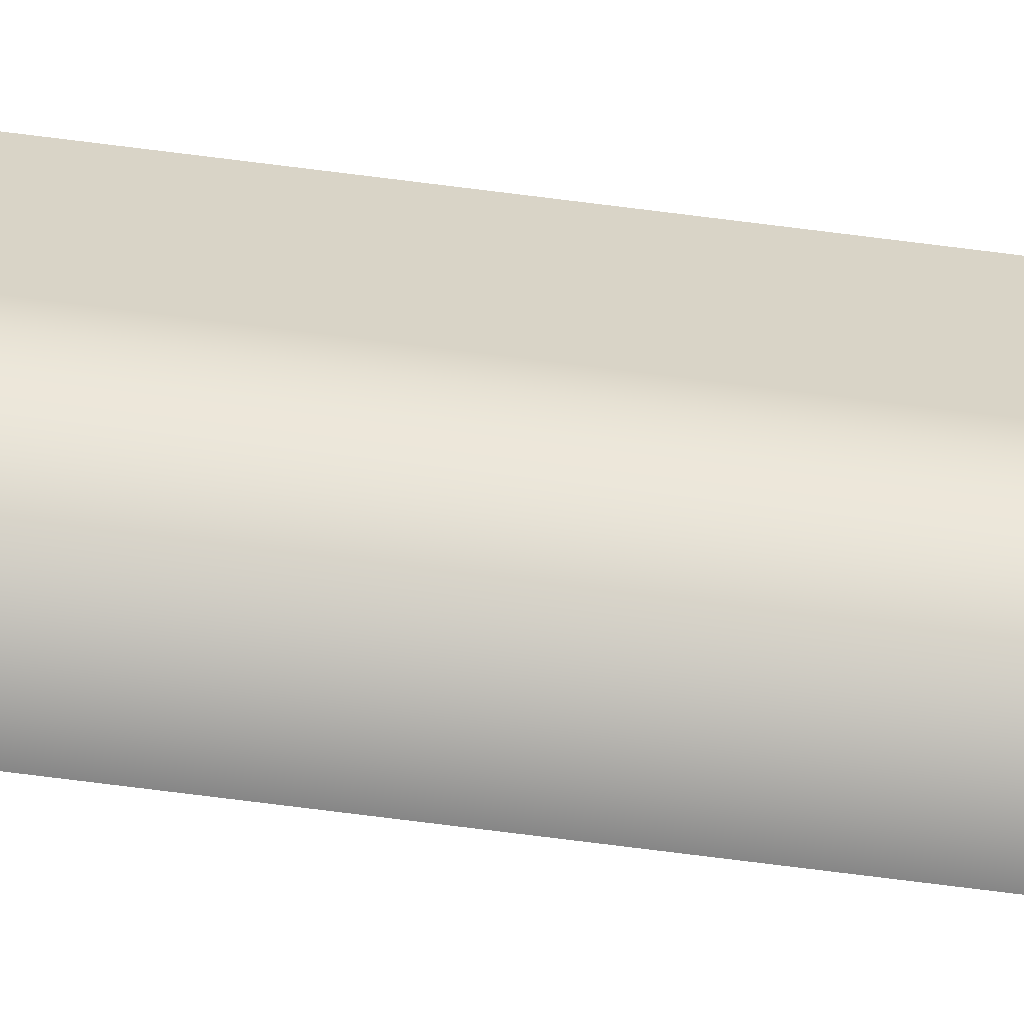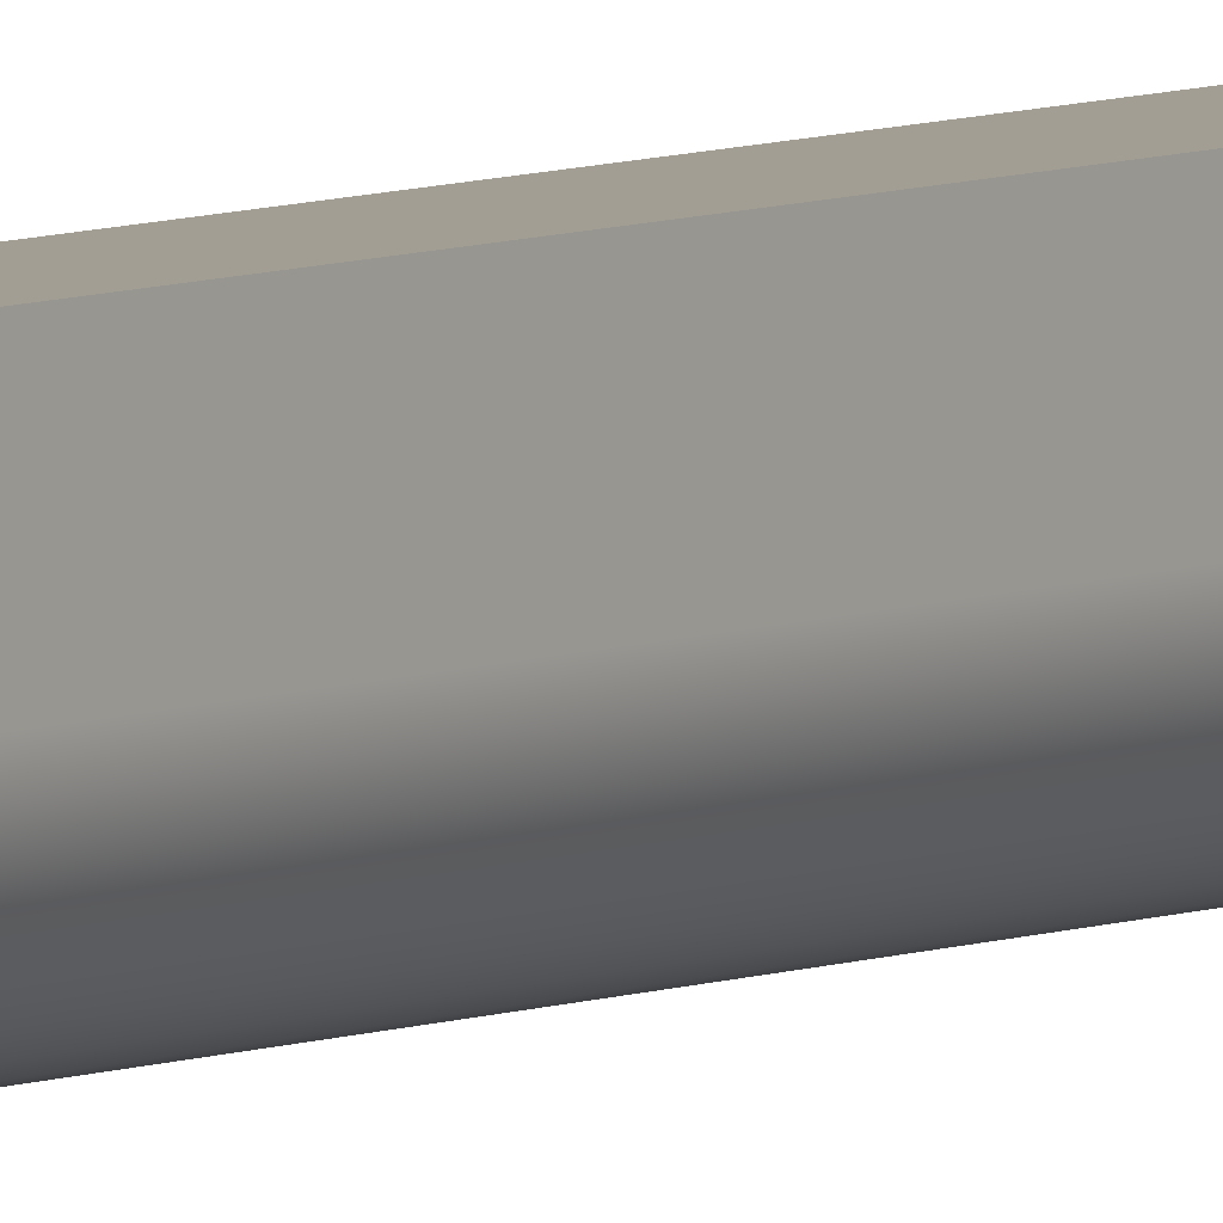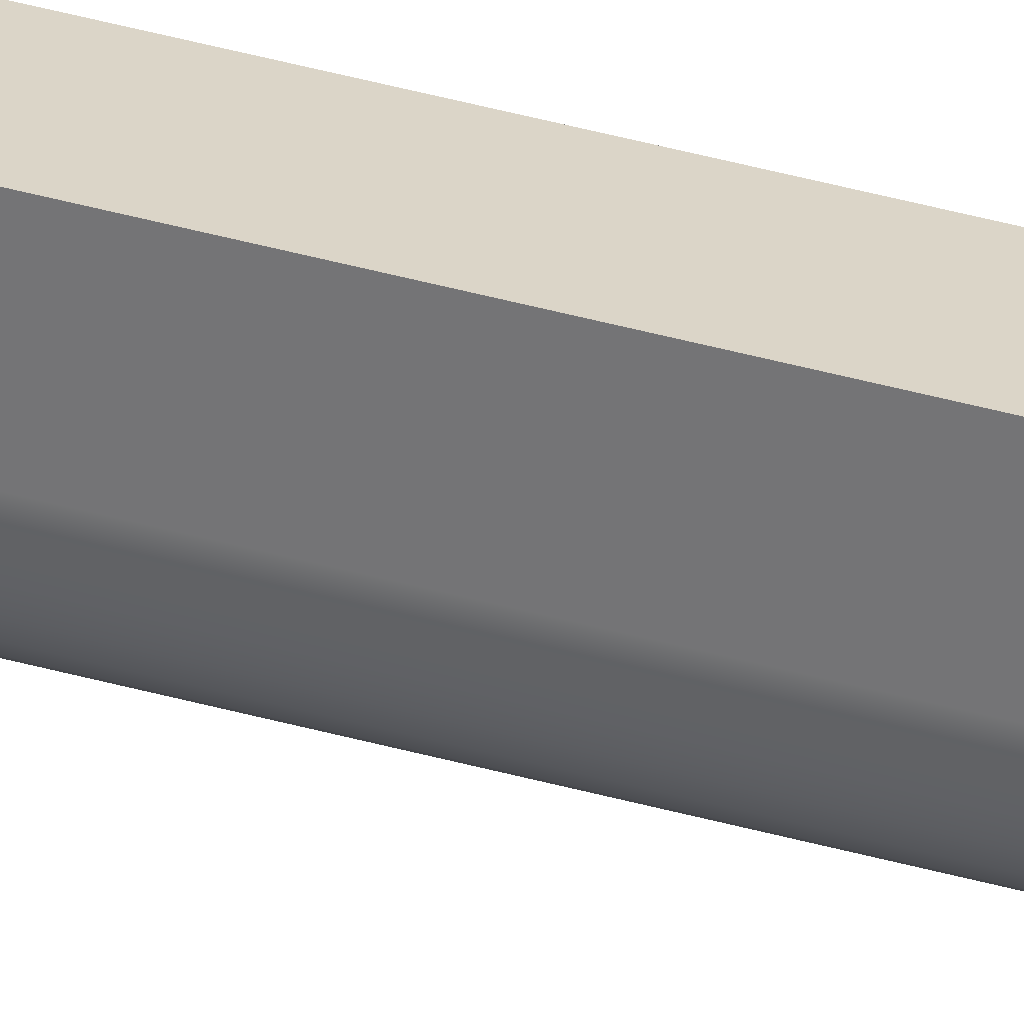
<metadata>
{"format":"obj","ext":"obj","renderer":"f3d","projection":"perspective","resolution":1024,"background":"white","views":[{"elev":-62.1,"azim":82.2,"up":"+Z"},{"elev":5.1,"azim":32.7,"up":"+Z"},{"elev":29.6,"azim":114.6,"up":"+Z"}]}
</metadata>
<code>
g Body130
v 239.6 865 335
v 240.4 865 335.1
v 241.3 865 335.3
v 242.1 865 335.7
v 242.8 865 336.2
v 243.4 865 336.8
v 243.9 865 337.5
v 244.3 865 338.3
v 244.5 865 339.1
v 244.6 865 340
v 244.6 435 340
v 244.5 435 339.1
v 244.3 435 338.3
v 243.9 435 337.5
v 243.4 435 336.8
v 242.8 435 336.2
v 242.1 435 335.7
v 241.3 435 335.3
v 240.4 435 335.1
v 239.6 435 335
v 240.4 846.3 335.1
v 240.4 827.6 335.1
v 240.4 808.9 335.1
v 240.4 790.2 335.1
v 240.4 771.5 335.1
v 240.4 752.8 335.1
v 240.4 734.1 335.1
v 240.4 715.4 335.1
v 240.4 696.7 335.1
v 240.4 678 335.1
v 240.4 659.3 335.1
v 240.4 640.7 335.1
v 240.4 622 335.1
v 240.4 603.3 335.1
v 240.4 584.6 335.1
v 240.4 565.9 335.1
v 240.4 547.2 335.1
v 240.4 528.5 335.1
v 240.4 509.8 335.1
v 240.4 491.1 335.1
v 240.4 472.4 335.1
v 240.4 453.7 335.1
v 241.3 846.3 335.3
v 241.3 827.6 335.3
v 241.3 808.9 335.3
v 241.3 790.2 335.3
v 241.3 771.5 335.3
v 241.3 752.8 335.3
v 241.3 734.1 335.3
v 241.3 715.4 335.3
v 241.3 696.7 335.3
v 241.3 678 335.3
v 241.3 659.3 335.3
v 241.3 640.7 335.3
v 241.3 622 335.3
v 241.3 603.3 335.3
v 241.3 584.6 335.3
v 241.3 565.9 335.3
v 241.3 547.2 335.3
v 241.3 528.5 335.3
v 241.3 509.8 335.3
v 241.3 491.1 335.3
v 241.3 472.4 335.3
v 241.3 453.7 335.3
v 242.1 846.3 335.7
v 242.1 827.6 335.7
v 242.1 808.9 335.7
v 242.1 790.2 335.7
v 242.1 771.5 335.7
v 242.1 752.8 335.7
v 242.1 734.1 335.7
v 242.1 715.4 335.7
v 242.1 696.7 335.7
v 242.1 678 335.7
v 242.1 659.3 335.7
v 242.1 640.7 335.7
v 242.1 622 335.7
v 242.1 603.3 335.7
v 242.1 584.6 335.7
v 242.1 565.9 335.7
v 242.1 547.2 335.7
v 242.1 528.5 335.7
v 242.1 509.8 335.7
v 242.1 491.1 335.7
v 242.1 472.4 335.7
v 242.1 453.7 335.7
v 242.8 846.3 336.2
v 242.8 827.6 336.2
v 242.8 808.9 336.2
v 242.8 790.2 336.2
v 242.8 771.5 336.2
v 242.8 752.8 336.2
v 242.8 734.1 336.2
v 242.8 715.4 336.2
v 242.8 696.7 336.2
v 242.8 678 336.2
v 242.8 659.3 336.2
v 242.8 640.7 336.2
v 242.8 622 336.2
v 242.8 603.3 336.2
v 242.8 584.6 336.2
v 242.8 565.9 336.2
v 242.8 547.2 336.2
v 242.8 528.5 336.2
v 242.8 509.8 336.2
v 242.8 491.1 336.2
v 242.8 472.4 336.2
v 242.8 453.7 336.2
v 243.4 846.3 336.8
v 243.4 827.6 336.8
v 243.4 808.9 336.8
v 243.4 790.2 336.8
v 243.4 771.5 336.8
v 243.4 752.8 336.8
v 243.4 734.1 336.8
v 243.4 715.4 336.8
v 243.4 696.7 336.8
v 243.4 678 336.8
v 243.4 659.3 336.8
v 243.4 640.7 336.8
v 243.4 622 336.8
v 243.4 603.3 336.8
v 243.4 584.6 336.8
v 243.4 565.9 336.8
v 243.4 547.2 336.8
v 243.4 528.5 336.8
v 243.4 509.8 336.8
v 243.4 491.1 336.8
v 243.4 472.4 336.8
v 243.4 453.7 336.8
v 243.9 846.3 337.5
v 243.9 827.6 337.5
v 243.9 808.9 337.5
v 243.9 790.2 337.5
v 243.9 771.5 337.5
v 243.9 752.8 337.5
v 243.9 734.1 337.5
v 243.9 715.4 337.5
v 243.9 696.7 337.5
v 243.9 678 337.5
v 243.9 659.3 337.5
v 243.9 640.7 337.5
v 243.9 622 337.5
v 243.9 603.3 337.5
v 243.9 584.6 337.5
v 243.9 565.9 337.5
v 243.9 547.2 337.5
v 243.9 528.5 337.5
v 243.9 509.8 337.5
v 243.9 491.1 337.5
v 243.9 472.4 337.5
v 243.9 453.7 337.5
v 244.3 846.3 338.3
v 244.3 827.6 338.3
v 244.3 808.9 338.3
v 244.3 790.2 338.3
v 244.3 771.5 338.3
v 244.3 752.8 338.3
v 244.3 734.1 338.3
v 244.3 715.4 338.3
v 244.3 696.7 338.3
v 244.3 678 338.3
v 244.3 659.3 338.3
v 244.3 640.7 338.3
v 244.3 622 338.3
v 244.3 603.3 338.3
v 244.3 584.6 338.3
v 244.3 565.9 338.3
v 244.3 547.2 338.3
v 244.3 528.5 338.3
v 244.3 509.8 338.3
v 244.3 491.1 338.3
v 244.3 472.4 338.3
v 244.3 453.7 338.3
v 244.5 846.3 339.1
v 244.5 827.6 339.1
v 244.5 808.9 339.1
v 244.5 790.2 339.1
v 244.5 771.5 339.1
v 244.5 752.8 339.1
v 244.5 734.1 339.1
v 244.5 715.4 339.1
v 244.5 696.7 339.1
v 244.5 678 339.1
v 244.5 659.3 339.1
v 244.5 640.7 339.1
v 244.5 622 339.1
v 244.5 603.3 339.1
v 244.5 584.6 339.1
v 244.5 565.9 339.1
v 244.5 547.2 339.1
v 244.5 528.5 339.1
v 244.5 509.8 339.1
v 244.5 491.1 339.1
v 244.5 472.4 339.1
v 244.5 453.7 339.1
v 244.6 865 345
v 244.6 435 345
v 239.6 865 345
v 239.6 435 345
f 2 21 1
f 1 21 22
f 1 22 23
f 23 22 45
f 23 45 46
f 46 45 68
f 46 68 69
f 69 68 91
f 69 91 92
f 92 91 114
f 92 114 115
f 115 114 137
f 115 137 138
f 138 137 160
f 138 160 161
f 161 160 183
f 161 183 184
f 184 183 10
f 184 10 185
f 185 10 11
f 185 11 186
f 186 11 187
f 186 187 164
f 164 187 165
f 164 165 142
f 142 165 143
f 142 143 120
f 120 143 121
f 120 121 98
f 98 121 99
f 98 99 76
f 76 99 77
f 76 77 54
f 54 77 55
f 54 55 32
f 32 55 33
f 32 33 20
f 20 33 34
f 20 34 35
f 35 34 57
f 35 57 58
f 58 57 80
f 58 80 81
f 81 80 103
f 81 103 104
f 104 103 126
f 104 126 127
f 127 126 149
f 127 149 150
f 150 149 172
f 150 172 173
f 173 172 195
f 173 195 196
f 196 195 11
f 196 11 12
f 21 2 43
f 43 2 3
f 43 3 65
f 65 3 4
f 65 4 87
f 87 4 5
f 87 5 109
f 109 5 6
f 109 6 131
f 131 6 7
f 131 7 153
f 153 7 8
f 153 8 175
f 175 8 9
f 175 9 10
f 196 12 174
f 174 12 13
f 174 13 152
f 152 13 14
f 152 14 130
f 130 14 15
f 130 15 108
f 108 15 16
f 108 16 86
f 86 16 17
f 86 17 64
f 64 17 18
f 64 18 42
f 42 18 19
f 42 19 20
f 20 1 32
f 32 1 31
f 32 31 54
f 54 31 53
f 54 53 76
f 76 53 75
f 76 75 98
f 98 75 97
f 98 97 120
f 120 97 119
f 120 119 142
f 142 119 141
f 142 141 164
f 164 141 163
f 164 163 186
f 186 163 185
f 22 21 44
f 44 21 43
f 44 43 66
f 66 43 65
f 66 65 88
f 88 65 87
f 88 87 110
f 110 87 109
f 110 109 132
f 132 109 131
f 132 131 154
f 154 131 153
f 154 153 176
f 176 153 175
f 176 175 10
f 23 24 1
f 1 24 25
f 1 25 26
f 26 25 48
f 26 48 49
f 49 48 71
f 49 71 72
f 72 71 94
f 72 94 95
f 95 94 117
f 95 117 118
f 118 117 140
f 118 140 141
f 141 140 163
f 23 46 24
f 24 46 47
f 24 47 25
f 25 47 48
f 26 27 1
f 1 27 28
f 1 28 29
f 29 28 51
f 29 51 52
f 52 51 74
f 52 74 75
f 75 74 97
f 26 49 27
f 27 49 50
f 27 50 28
f 28 50 51
f 31 1 30
f 30 1 29
f 30 29 52
f 53 31 30
f 53 30 52
f 34 33 56
f 56 33 55
f 56 55 78
f 78 55 77
f 78 77 100
f 100 77 99
f 100 99 122
f 122 99 121
f 122 121 144
f 144 121 143
f 144 143 166
f 166 143 165
f 166 165 188
f 188 165 187
f 188 187 11
f 35 36 20
f 20 36 37
f 20 37 38
f 38 37 60
f 38 60 61
f 61 60 83
f 61 83 84
f 84 83 106
f 84 106 107
f 107 106 129
f 107 129 130
f 130 129 152
f 35 58 36
f 36 58 59
f 36 59 37
f 37 59 60
f 38 39 20
f 20 39 40
f 20 40 41
f 41 40 63
f 41 63 64
f 64 63 86
f 38 61 39
f 39 61 62
f 39 62 40
f 40 62 63
f 42 20 41
f 64 42 41
f 22 44 45
f 45 44 67
f 45 67 68
f 68 67 90
f 68 90 91
f 91 90 113
f 91 113 114
f 114 113 136
f 114 136 137
f 137 136 159
f 137 159 160
f 160 159 182
f 160 182 183
f 183 182 10
f 67 44 66
f 46 69 47
f 47 69 70
f 47 70 48
f 48 70 71
f 49 72 50
f 50 72 73
f 50 73 51
f 51 73 74
f 75 53 52
f 34 56 57
f 57 56 79
f 57 79 80
f 80 79 102
f 80 102 103
f 103 102 125
f 103 125 126
f 126 125 148
f 126 148 149
f 149 148 171
f 149 171 172
f 172 171 194
f 172 194 195
f 195 194 11
f 79 56 78
f 58 81 59
f 59 81 82
f 59 82 60
f 60 82 83
f 61 84 62
f 62 84 85
f 62 85 63
f 63 85 86
f 67 66 89
f 89 66 88
f 89 88 111
f 111 88 110
f 111 110 133
f 133 110 132
f 133 132 155
f 155 132 154
f 155 154 177
f 177 154 176
f 177 176 10
f 69 92 70
f 70 92 93
f 70 93 71
f 71 93 94
f 72 95 73
f 73 95 96
f 73 96 74
f 74 96 97
f 79 78 101
f 101 78 100
f 101 100 123
f 123 100 122
f 123 122 145
f 145 122 144
f 145 144 167
f 167 144 166
f 167 166 189
f 189 166 188
f 189 188 11
f 81 104 82
f 82 104 105
f 82 105 83
f 83 105 106
f 108 86 85
f 108 85 107
f 107 85 84
f 67 89 90
f 90 89 112
f 90 112 113
f 113 112 135
f 113 135 136
f 136 135 158
f 136 158 159
f 159 158 181
f 159 181 182
f 182 181 10
f 112 89 111
f 92 115 93
f 93 115 116
f 93 116 94
f 94 116 117
f 119 97 96
f 119 96 118
f 118 96 95
f 79 101 102
f 102 101 124
f 102 124 125
f 125 124 147
f 125 147 148
f 148 147 170
f 148 170 171
f 171 170 193
f 171 193 194
f 194 193 11
f 124 101 123
f 104 127 105
f 105 127 128
f 105 128 106
f 106 128 129
f 130 108 107
f 112 111 134
f 134 111 133
f 134 133 156
f 156 133 155
f 156 155 178
f 178 155 177
f 178 177 10
f 115 138 116
f 116 138 139
f 116 139 117
f 117 139 140
f 141 119 118
f 124 123 146
f 146 123 145
f 146 145 168
f 168 145 167
f 168 167 190
f 190 167 189
f 190 189 11
f 127 150 128
f 128 150 151
f 128 151 129
f 129 151 152
f 112 134 135
f 135 134 157
f 135 157 158
f 158 157 180
f 158 180 181
f 181 180 10
f 157 134 156
f 138 161 139
f 139 161 162
f 139 162 140
f 140 162 163
f 124 146 147
f 147 146 169
f 147 169 170
f 170 169 192
f 170 192 193
f 193 192 11
f 169 146 168
f 174 152 151
f 174 151 173
f 173 151 150
f 157 156 179
f 179 156 178
f 179 178 10
f 185 163 162
f 185 162 184
f 184 162 161
f 169 168 191
f 191 168 190
f 191 190 11
f 196 174 173
f 10 180 179
f 179 180 157
f 11 192 191
f 191 192 169
f 10 197 11
f 11 197 198
f 9 8 10
f 10 8 7
f 10 7 6
f 10 6 199
f 199 6 5
f 199 5 4
f 4 3 199
f 199 3 2
f 199 2 1
f 199 197 10
f 199 200 197
f 197 200 198
f 20 19 200
f 200 19 18
f 200 18 17
f 17 16 200
f 200 16 15
f 200 15 11
f 11 15 14
f 11 14 13
f 13 12 11
f 11 198 200
f 200 199 20
f 20 199 1

</code>
